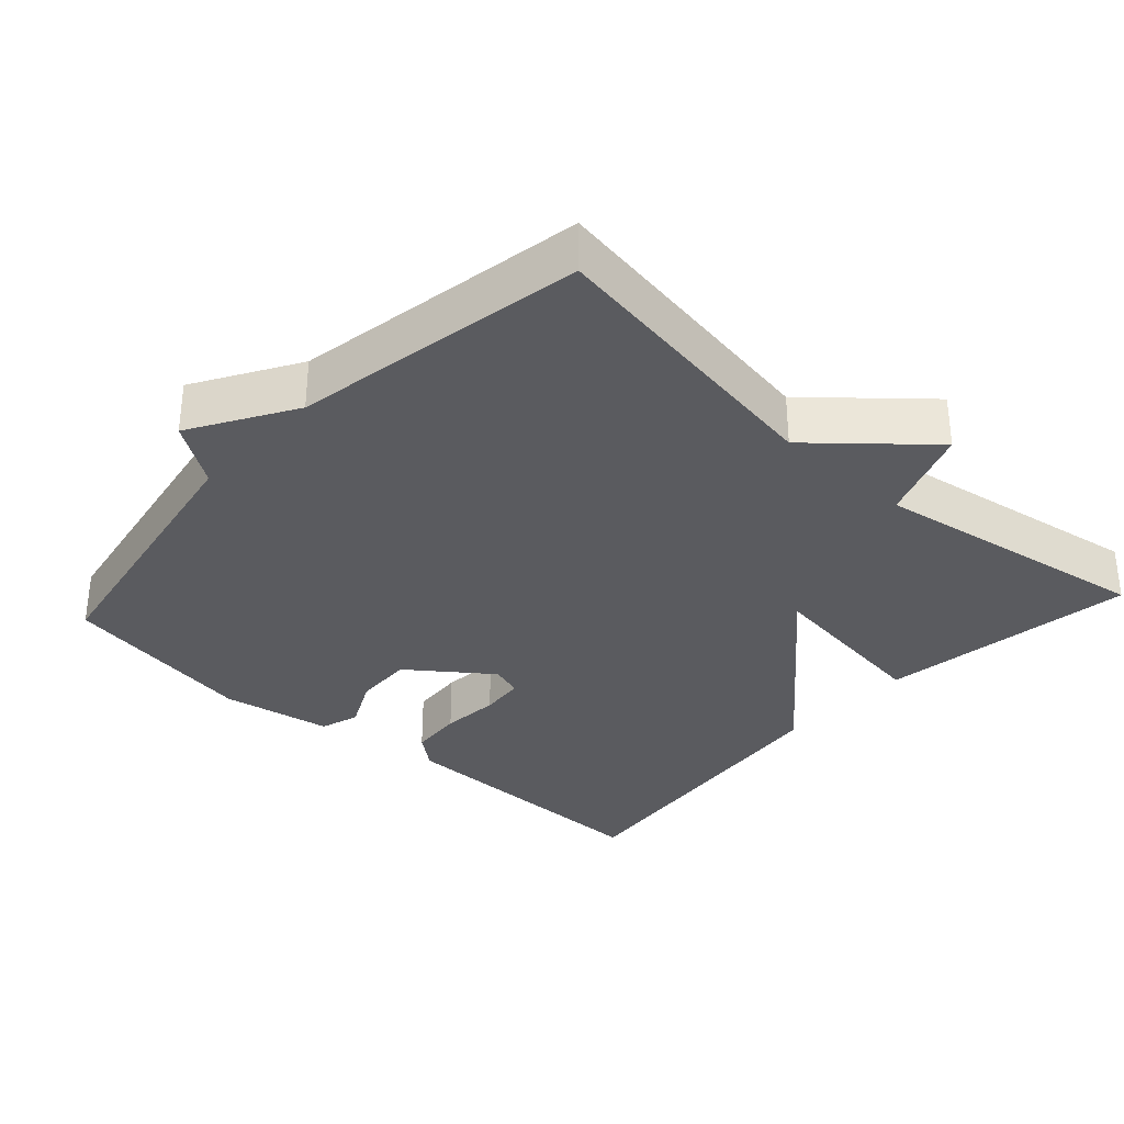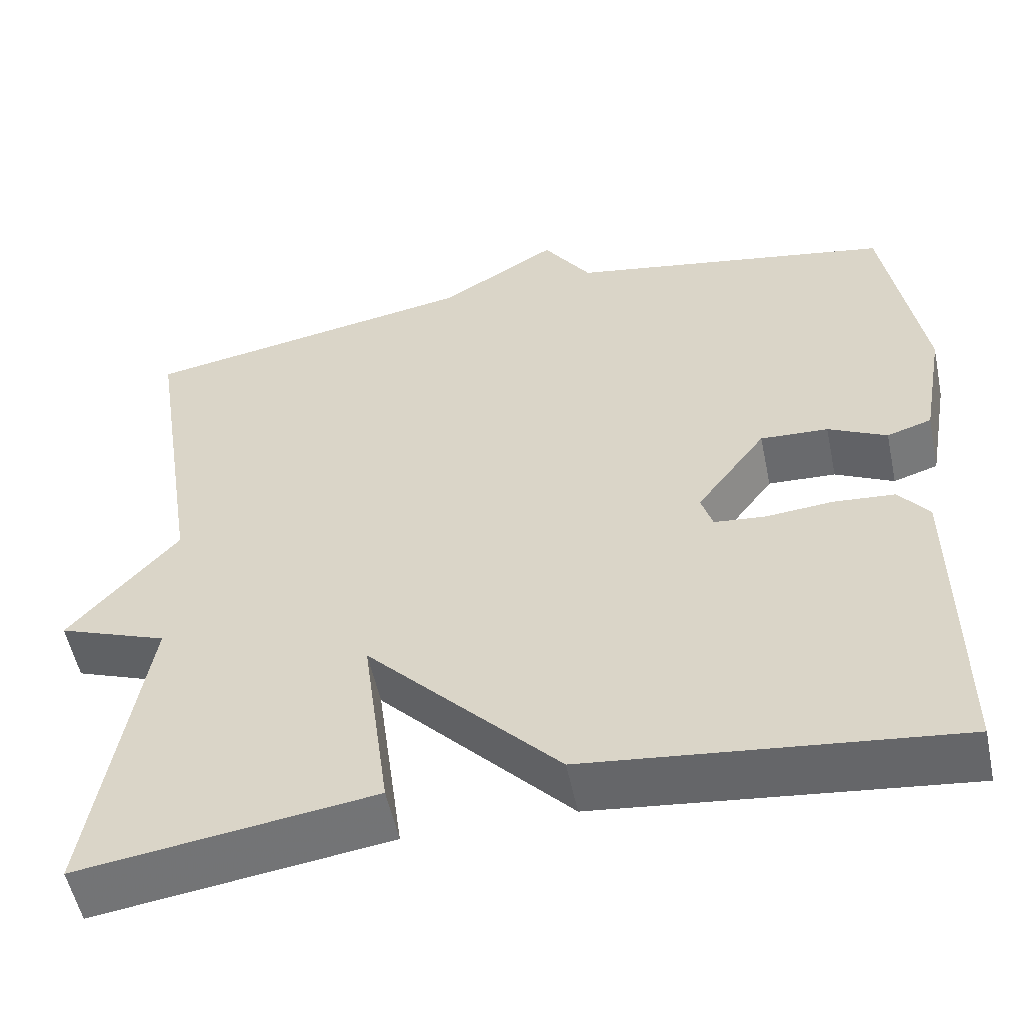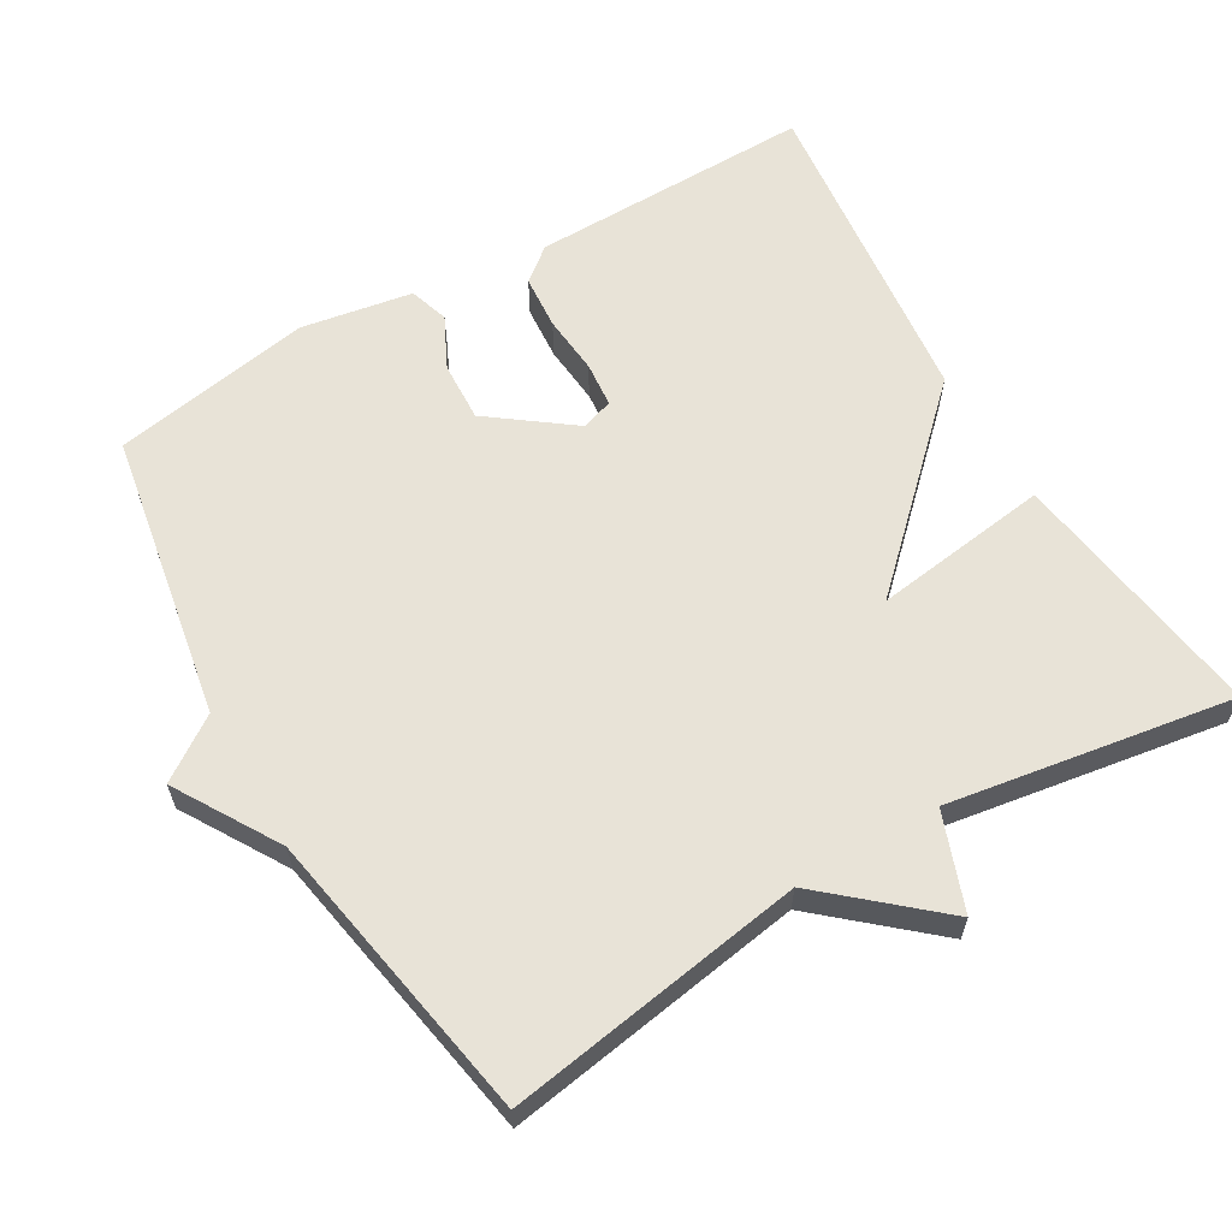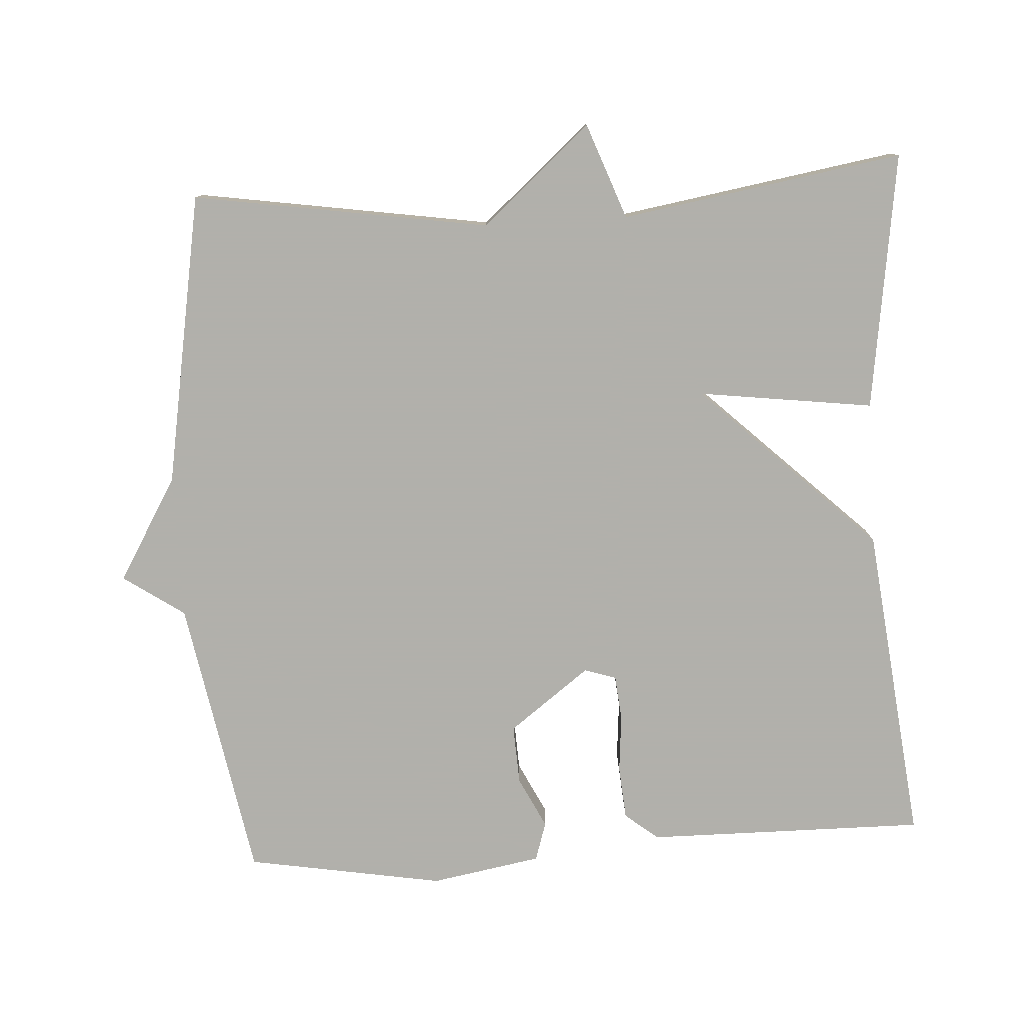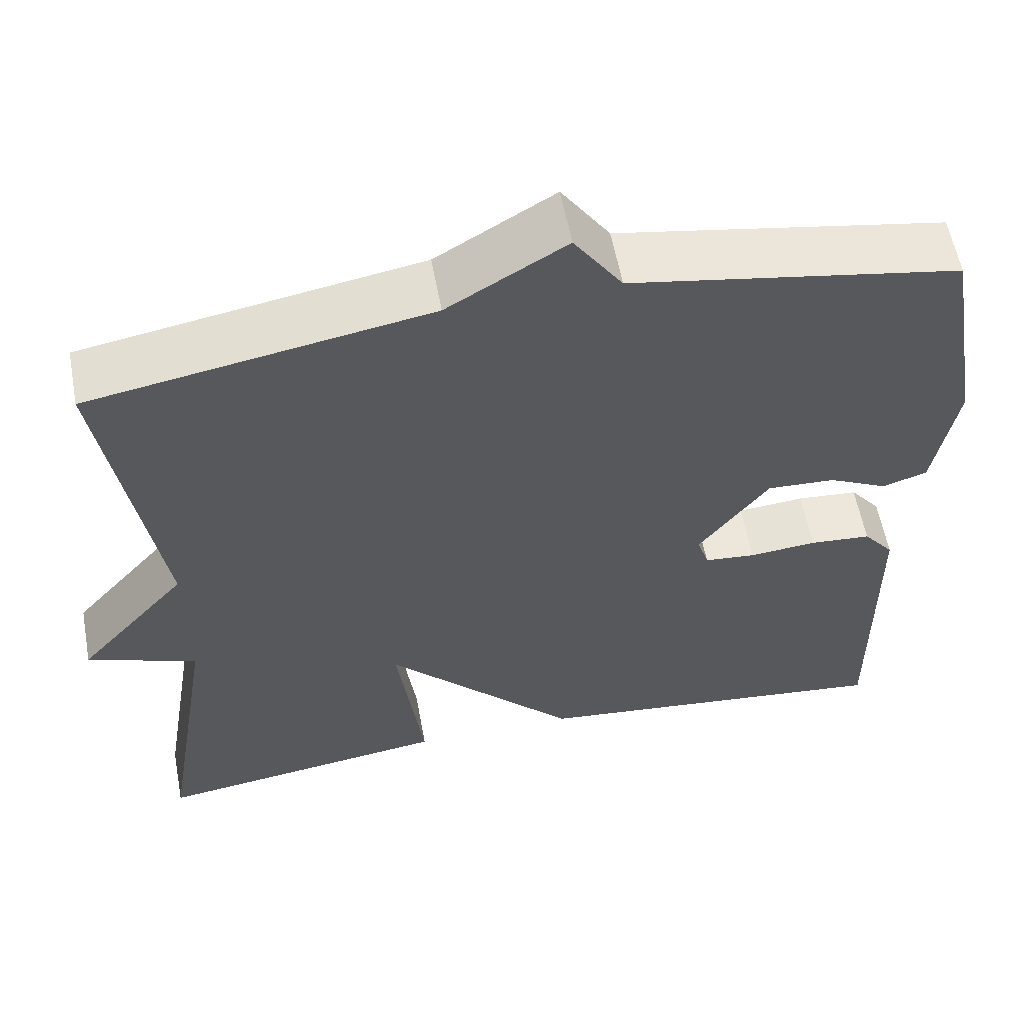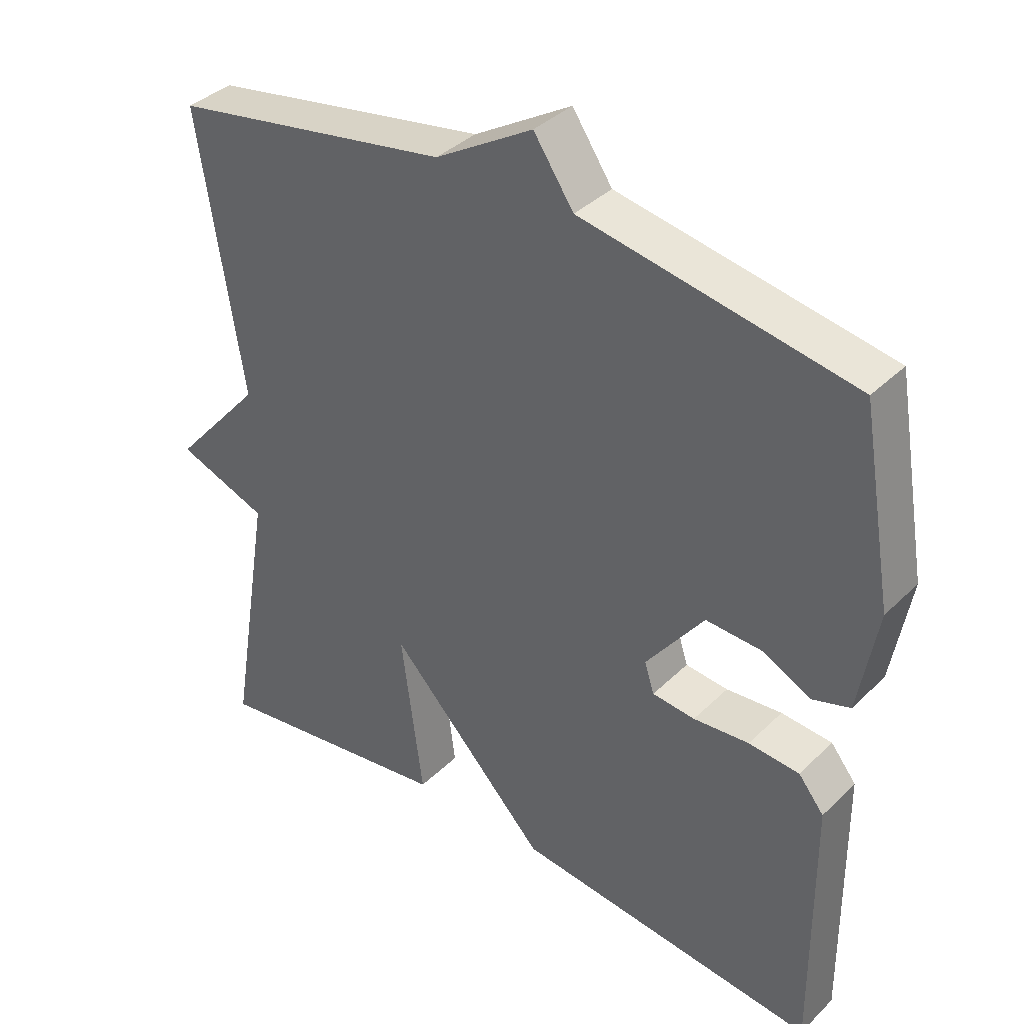
<metadata>
{"format":"obj","ext":"obj","renderer":"f3d","projection":"perspective","resolution":1024,"background":"white","views":[{"elev":-33.0,"azim":47.6,"up":"+Y"},{"elev":-54.0,"azim":-168.2,"up":"+Z"},{"elev":61.8,"azim":59.5,"up":"+Y"},{"elev":-78.5,"azim":93.4,"up":"+Y"},{"elev":58.2,"azim":169.5,"up":"+Z"},{"elev":37.5,"azim":-140.8,"up":"+Z"}]}
</metadata>
<code>
v -0.5 0.07 0.5
v -0.106 0.07 0.571
v -0.048 0.07 0.656
v 0.094 0.07 0.571
v 0.5 0.07 0.5
v 0.436 0.07 0.09
v 0.568 0.07 -0.061
v 0.436 0.07 -0.11
v 0.5 0.07 -0.5
v 0.144 0.07 -0.45
v 0.176 0.07 -0.207
v -0.056 0.07 -0.45
v -0.5 0.07 -0.5
v -0.497 0.07 -0.112
v -0.46 0.07 -0.066
v -0.386 0.07 -0.06
v -0.305 0.07 -0.067
v -0.243 0.07 -0.061
v -0.229 0.07 -0.017
v -0.313 0.07 0.095
v -0.395 0.07 0.091
v -0.466 0.07 0.056
v -0.52 0.07 0.073
v -0.547 0.07 0.226
v -0.5 0 0.5
v -0.106 0 0.571
v -0.048 0 0.656
v 0.094 0 0.571
v 0.5 0 0.5
v 0.436 0 0.09
v 0.568 0 -0.061
v 0.436 0 -0.11
v 0.5 0 -0.5
v 0.144 0 -0.45
v 0.176 0 -0.207
v -0.056 0 -0.45
v -0.5 0 -0.5
v -0.497 0 -0.112
v -0.46 0 -0.066
v -0.386 0 -0.06
v -0.305 0 -0.067
v -0.243 0 -0.061
v -0.229 0 -0.017
v -0.313 0 0.095
v -0.395 0 0.091
v -0.466 0 0.056
v -0.52 0 0.073
v -0.547 0 0.226
f 24 1 2
f 23 24 2
f 22 23 2
f 21 22 2
f 2 3 4
f 21 2 4
f 20 21 4
f 4 5 6
f 20 4 6
f 19 20 6
f 6 7 8
f 19 6 8
f 18 19 8
f 17 18 8
f 15 16 17
f 14 15 17
f 13 14 17
f 12 13 17
f 11 12 17
f 11 17 8
f 8 9 10 11
f 26 25 48
f 26 48 47
f 26 47 46
f 26 46 45
f 28 27 26
f 28 26 45
f 28 45 44
f 30 29 28
f 30 28 44
f 30 44 43
f 32 31 30
f 32 30 43
f 32 43 42
f 32 42 41
f 41 40 39
f 41 39 38
f 41 38 37
f 41 37 36
f 41 36 35
f 32 41 35
f 35 34 33 32
f 1 25 26 2
f 2 26 27 3
f 3 27 28 4
f 4 28 29 5
f 5 29 30 6
f 6 30 31 7
f 7 31 32 8
f 8 32 33 9
f 9 33 34 10
f 10 34 35 11
f 11 35 36 12
f 12 36 37 13
f 13 37 38 14
f 14 38 39 15
f 15 39 40 16
f 16 40 41 17
f 17 41 42 18
f 18 42 43 19
f 19 43 44 20
f 20 44 45 21
f 21 45 46 22
f 22 46 47 23
f 23 47 48 24
f 24 48 25 1

</code>
